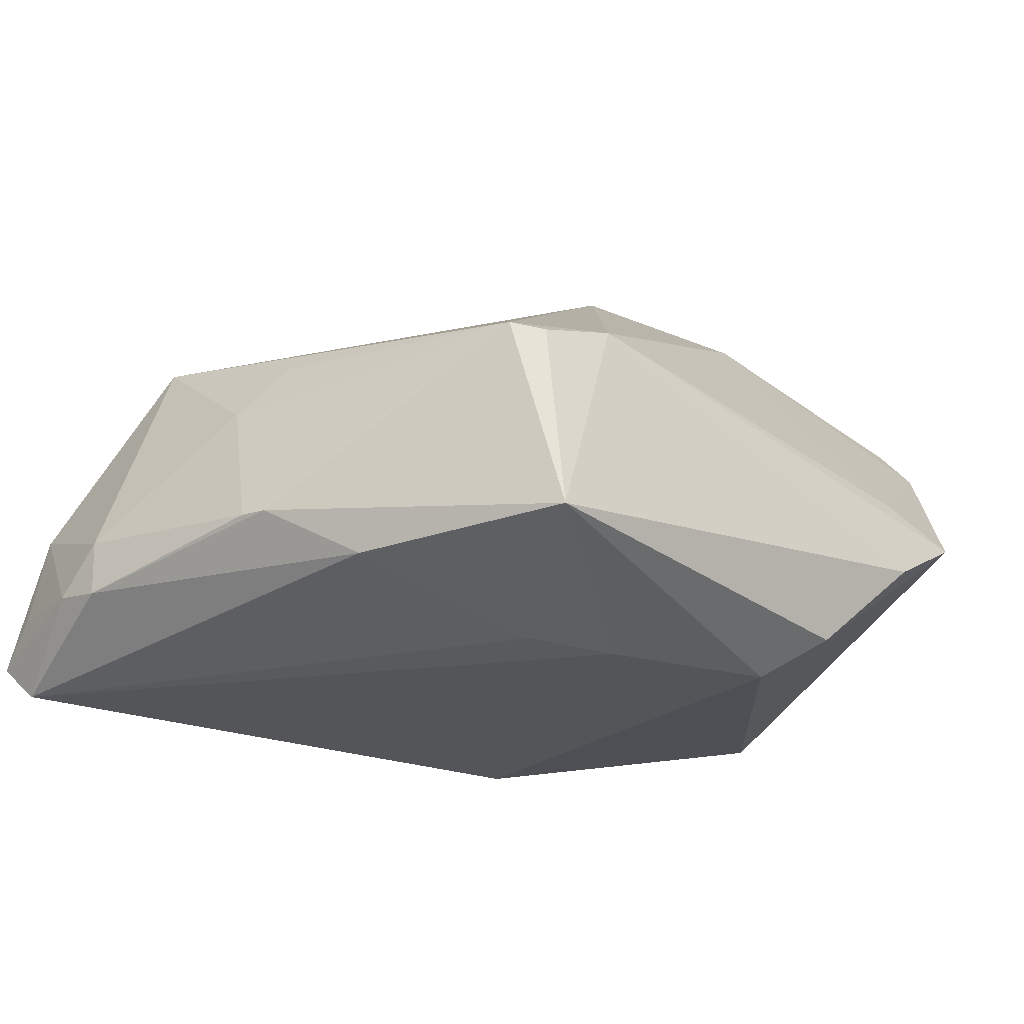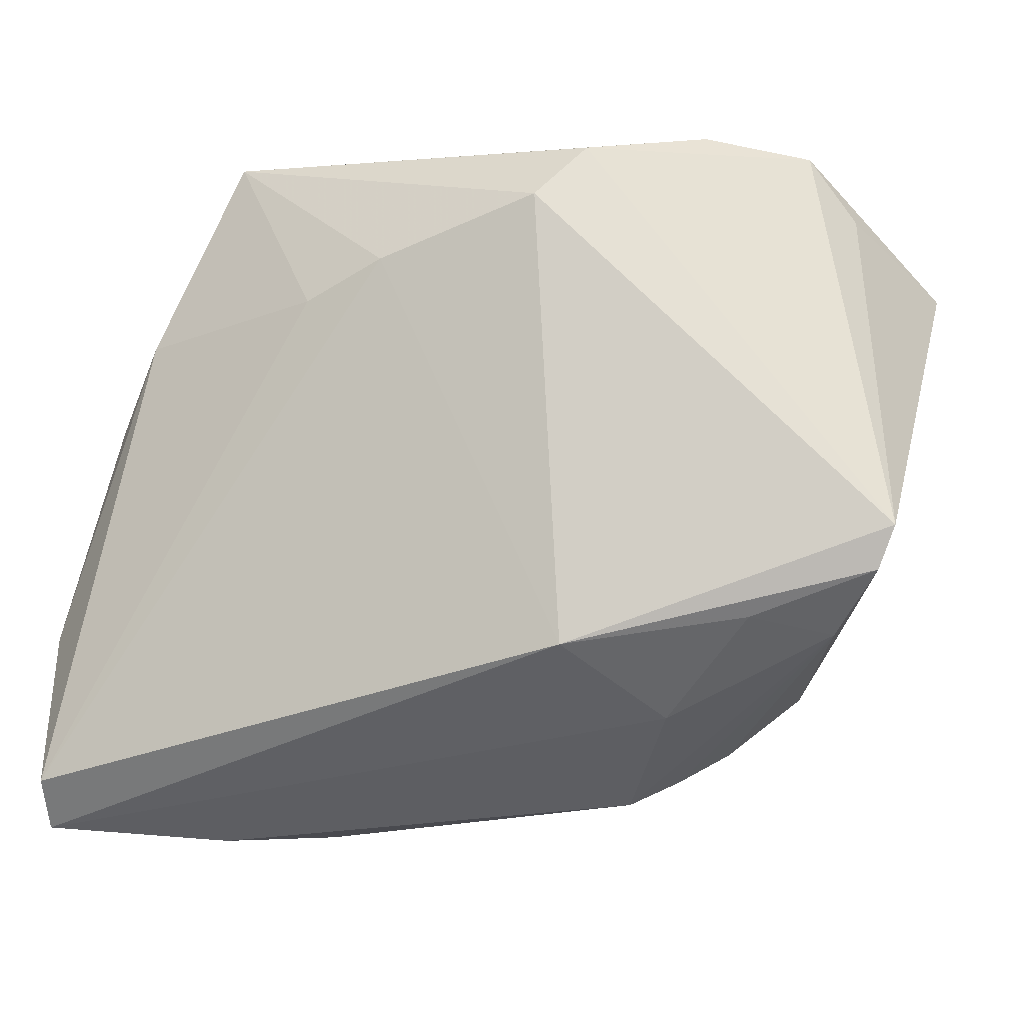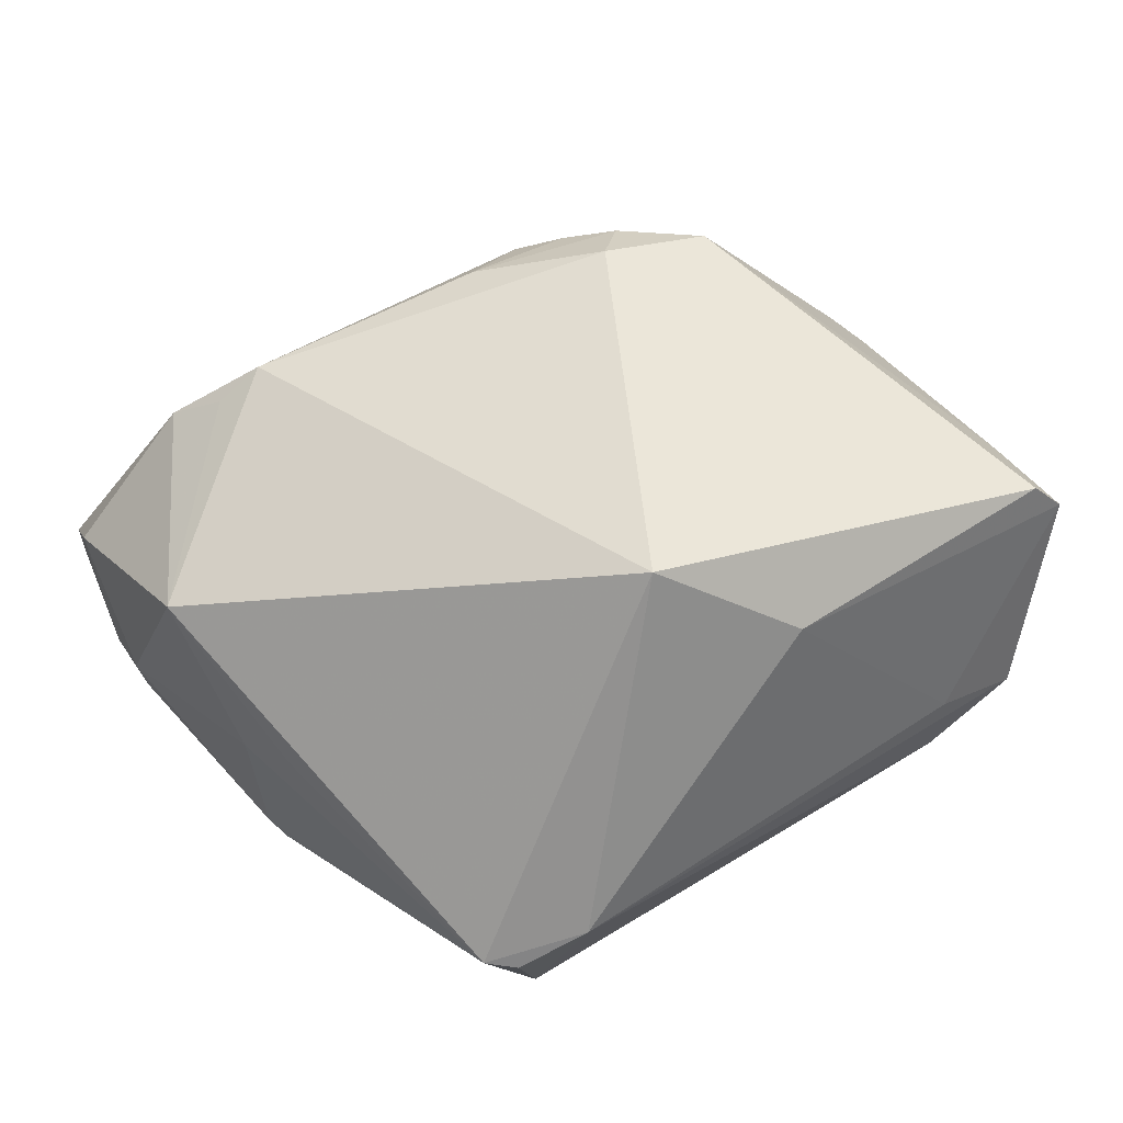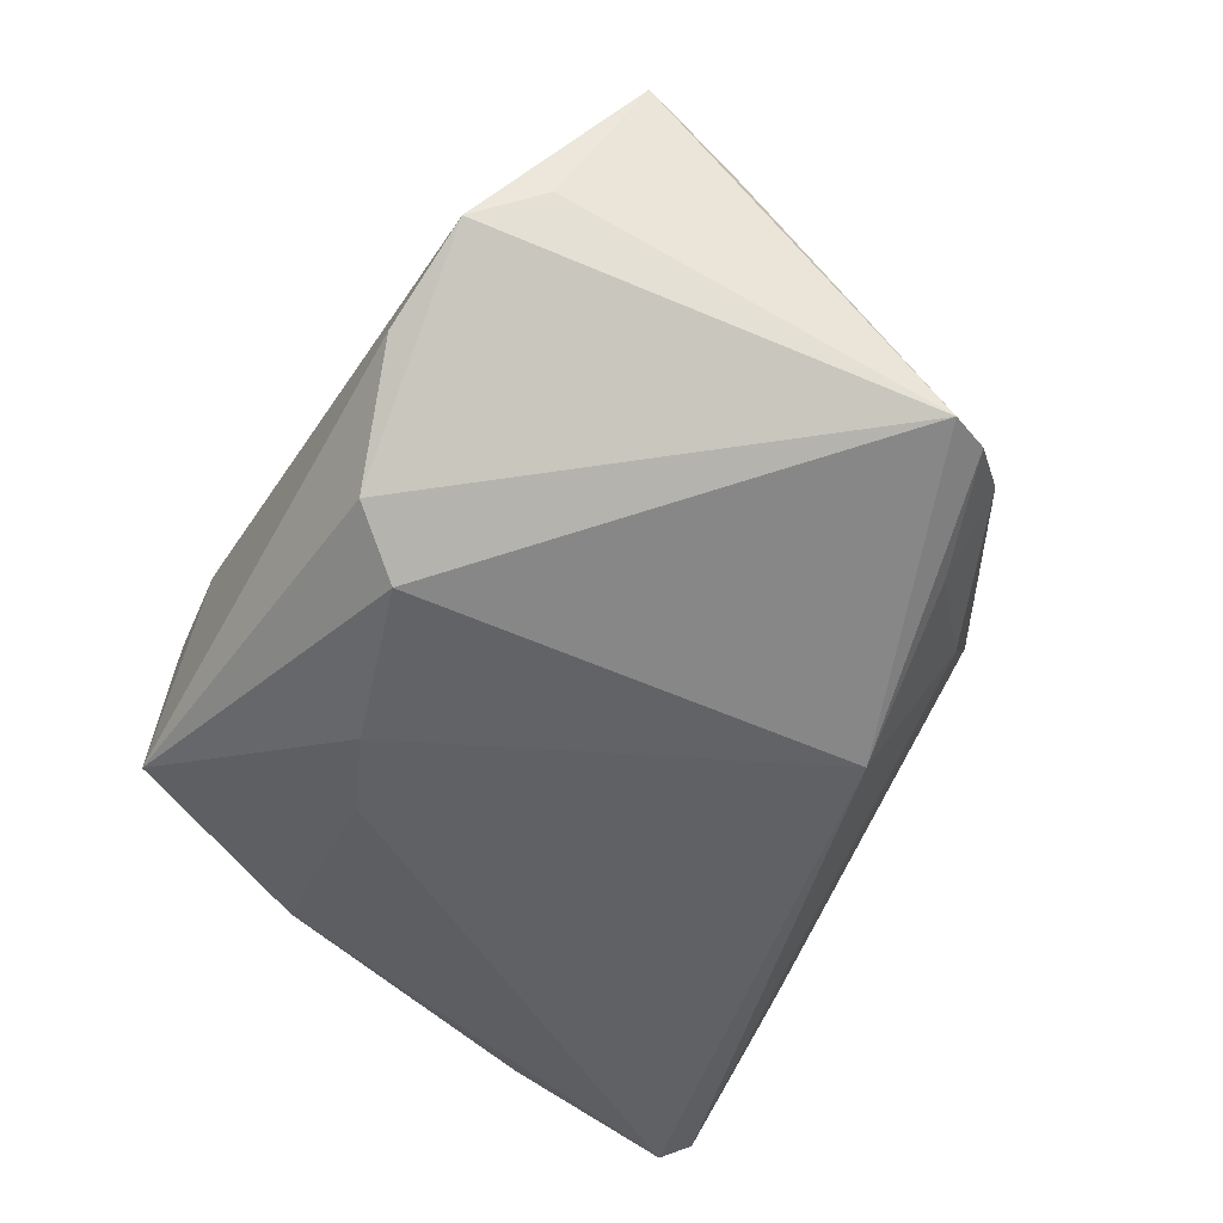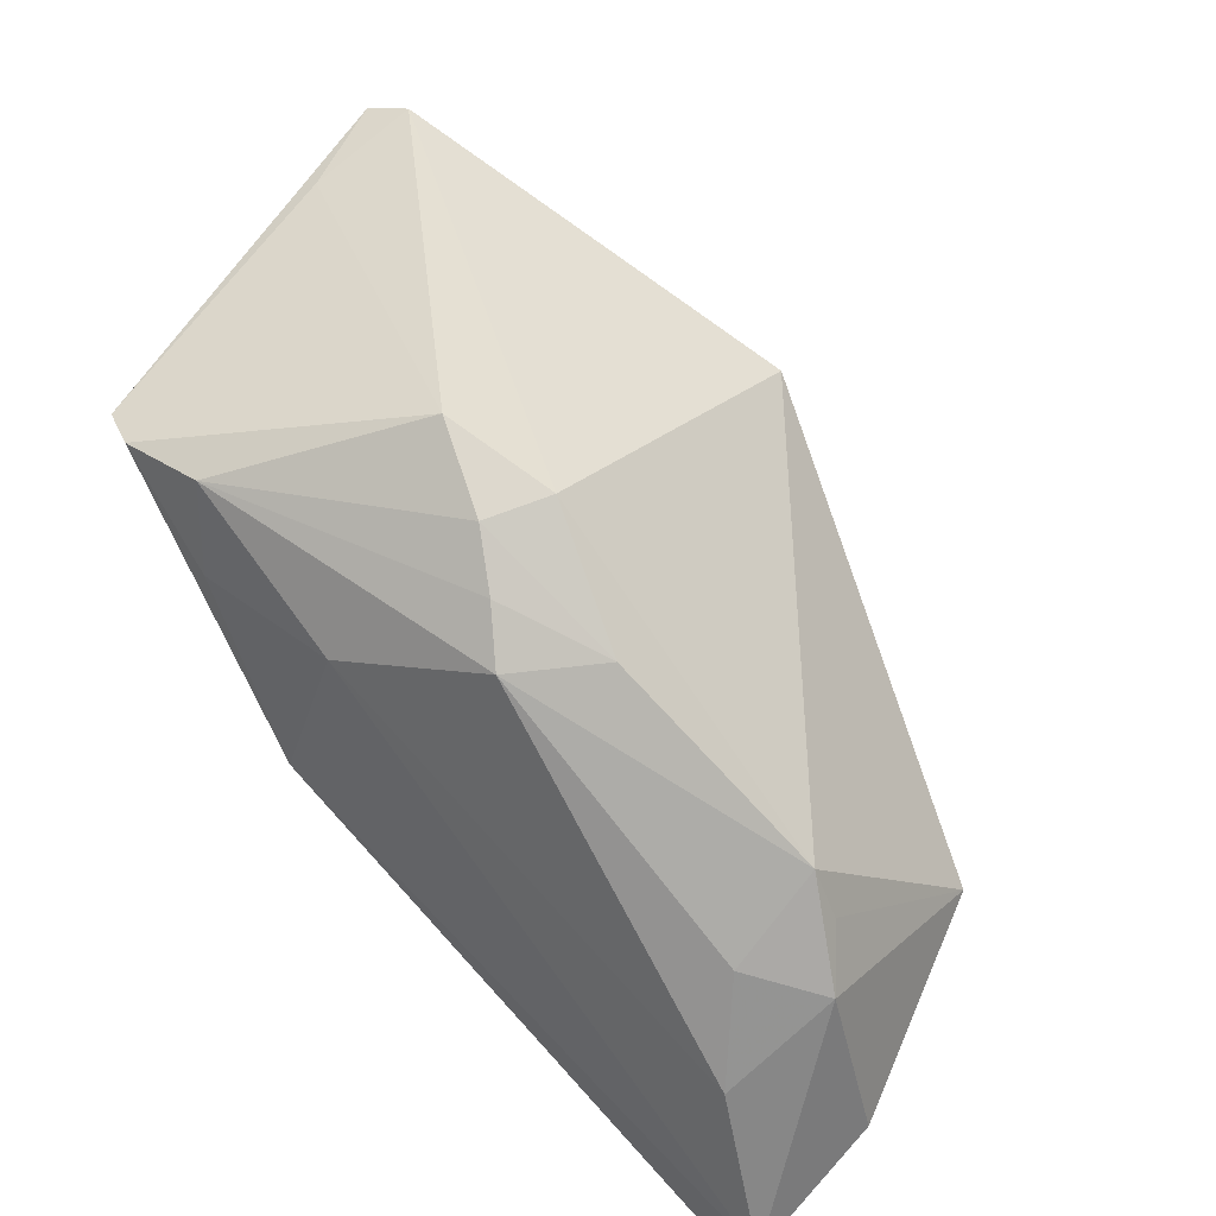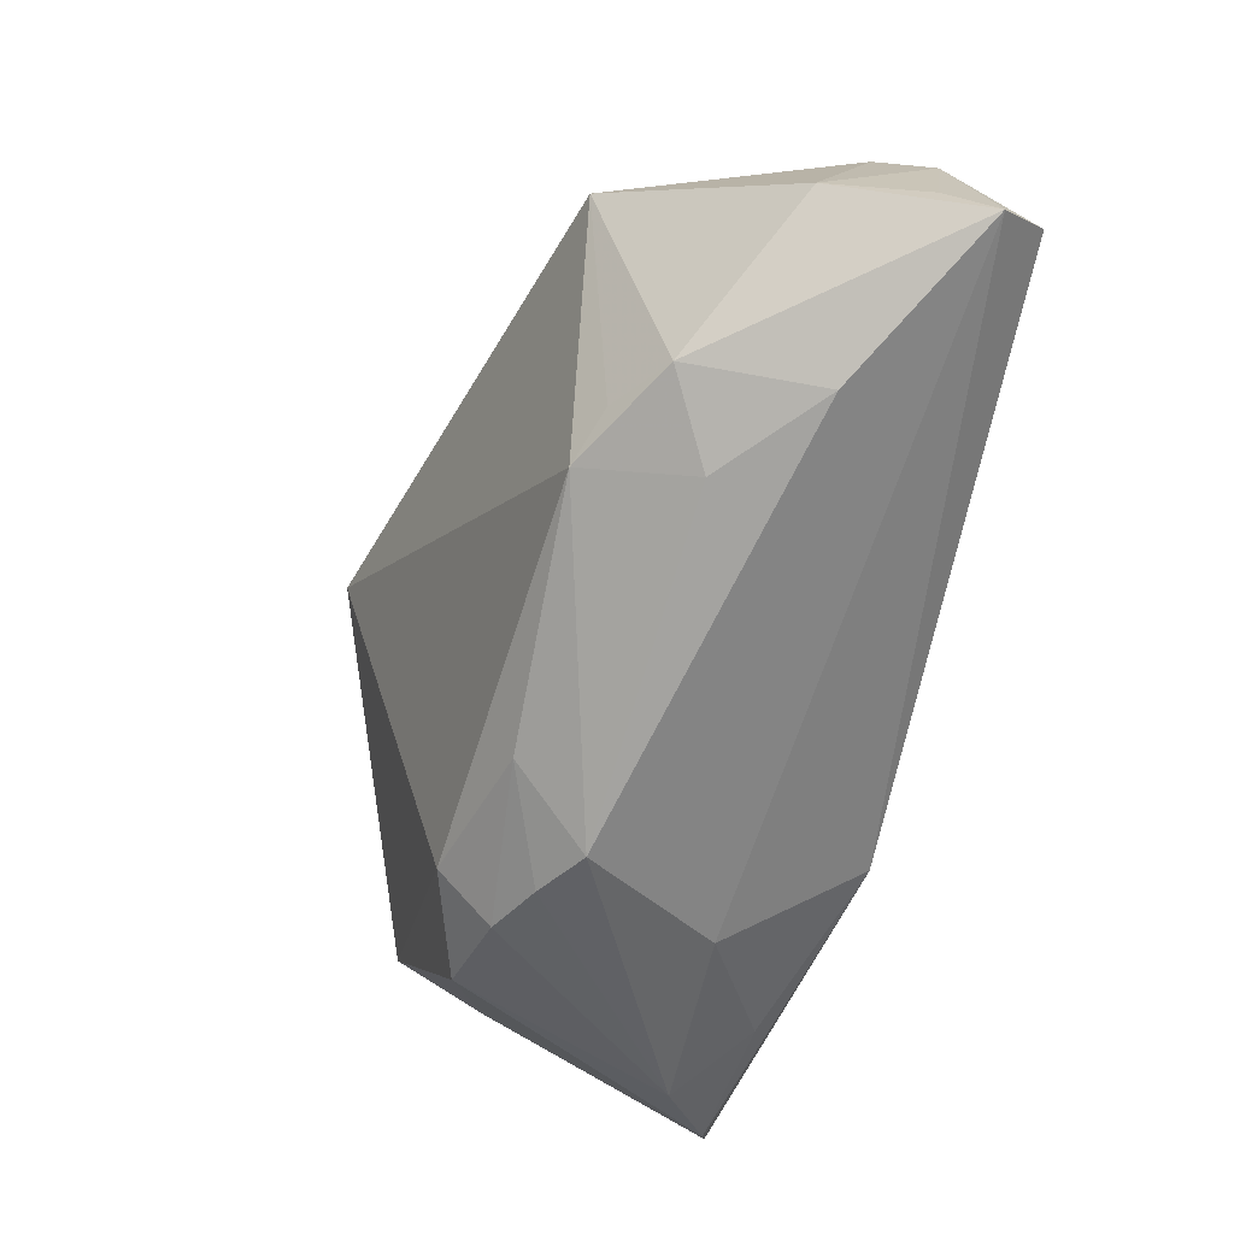
<metadata>
{"format":"obj","ext":"obj","renderer":"f3d","projection":"perspective","resolution":1024,"background":"white","views":[{"elev":-24.3,"azim":139.1,"up":"+Z"},{"elev":-10.9,"azim":-161.0,"up":"+Y"},{"elev":79.5,"azim":149.5,"up":"+Z"},{"elev":-50.8,"azim":-119.6,"up":"+Z"},{"elev":-64.0,"azim":-49.1,"up":"+Y"},{"elev":-78.3,"azim":77.8,"up":"+Y"}]}
</metadata>
<code>
v 0.03023 -0.03987 0.007174
v 0.01882 0.03815 0.008434
v 0.04778 -0.03487 -0.02217
v -0.05138 0.01413 0.009729
v -0.02071 -0.03457 0.008782
v -0.05124 -0.009217 -0.01472
v -0.04911 -0.01388 -0.01389
v 0.04439 0.008862 -0.01102
v -0.05224 0.02401 0.0166
v 0.02771 0.03752 0.005936
v -0.04047 0.03764 -0.001628
v 0.03087 0.03504 0.006757
v -0.01808 0.03595 -0.01869
v 0.04532 0.006008 -0.01089
v -0.01774 0.0221 0.02549
v 0.05 -0.01852 -0.007698
v -0.04977 0.02135 0.02049
v 0.005589 0.02393 -0.02283
v -0.02398 -0.02866 -0.009053
v 0.04235 -0.0009498 0.005258
v 0.04894 -0.03557 -0.01236
v 0.04747 -0.0344 -0.001869
v -0.02251 -0.02805 0.01812
v 0.03731 0.01736 -0.01696
v 0.01895 -0.03762 0.014
v -0.04508 0.03048 0.001942
v 0.0268 0.03939 -0.01539
v -0.02605 -0.03123 0.01201
v 0.04884 -0.04001 -0.01766
v 0.04156 -0.01729 0.01718
v 0.03094 -0.0414 -0.007159
v -0.01565 -0.03735 0.005059
v -0.02945 0.03939 -0.007914
v 0.02482 -0.03688 0.01182
v -0.04317 -0.02012 -0.008975
v 0.05082 -0.0237 -0.01335
v -0.03421 -0.02468 0.01453
v 0.01498 0.01994 -0.02205
v 0.03867 0.00412 0.01063
v -0.0086 -0.03506 0.01339
v -0.01311 0.0297 -0.02283
v -0.03151 0.03649 0.002345
v -0.03526 -0.01868 -0.016
v -0.01586 -0.02167 -0.02283
v 0.05047 -0.01723 -0.0146
v 0.02106 -0.04071 0.002277
v -0.005819 0.00945 0.03375
f 14 16 45
f 30 12 47
f 47 12 2
f 47 25 30
f 29 21 22
f 22 16 30
f 14 12 20
f 20 16 14
f 30 16 20
f 36 45 16
f 16 22 36
f 36 22 21
f 36 21 29
f 29 3 36
f 36 3 45
f 28 37 35
f 25 47 23
f 23 37 28
f 4 37 17
f 37 23 17
f 17 23 47
f 30 25 34
f 25 32 46
f 39 12 30
f 30 20 39
f 39 20 12
f 2 12 10
f 10 27 2
f 12 27 10
f 13 27 41
f 41 6 13
f 13 6 11
f 8 12 14
f 8 27 12
f 14 45 8
f 38 3 18
f 41 27 18
f 18 27 38
f 7 35 37
f 4 6 7
f 7 37 4
f 40 32 25
f 25 23 40
f 40 23 28
f 4 17 9
f 9 6 4
f 15 47 2
f 15 17 47
f 15 9 17
f 1 34 25
f 25 46 1
f 29 22 1
f 1 22 30
f 30 34 1
f 33 13 11
f 27 13 33
f 33 11 2
f 2 27 33
f 24 8 45
f 27 8 24
f 45 3 24
f 38 27 24
f 24 3 38
f 32 35 19
f 5 40 28
f 32 40 5
f 28 35 5
f 5 35 32
f 11 6 26
f 26 9 11
f 6 9 26
f 2 11 42
f 11 9 42
f 42 15 2
f 9 15 42
f 29 1 31
f 31 1 46
f 31 46 32
f 31 19 29
f 32 19 31
f 35 7 43
f 43 19 35
f 29 19 44
f 44 3 29
f 19 43 44
f 41 18 44
f 44 18 3
f 44 6 41
f 44 7 6
f 44 43 7

</code>
